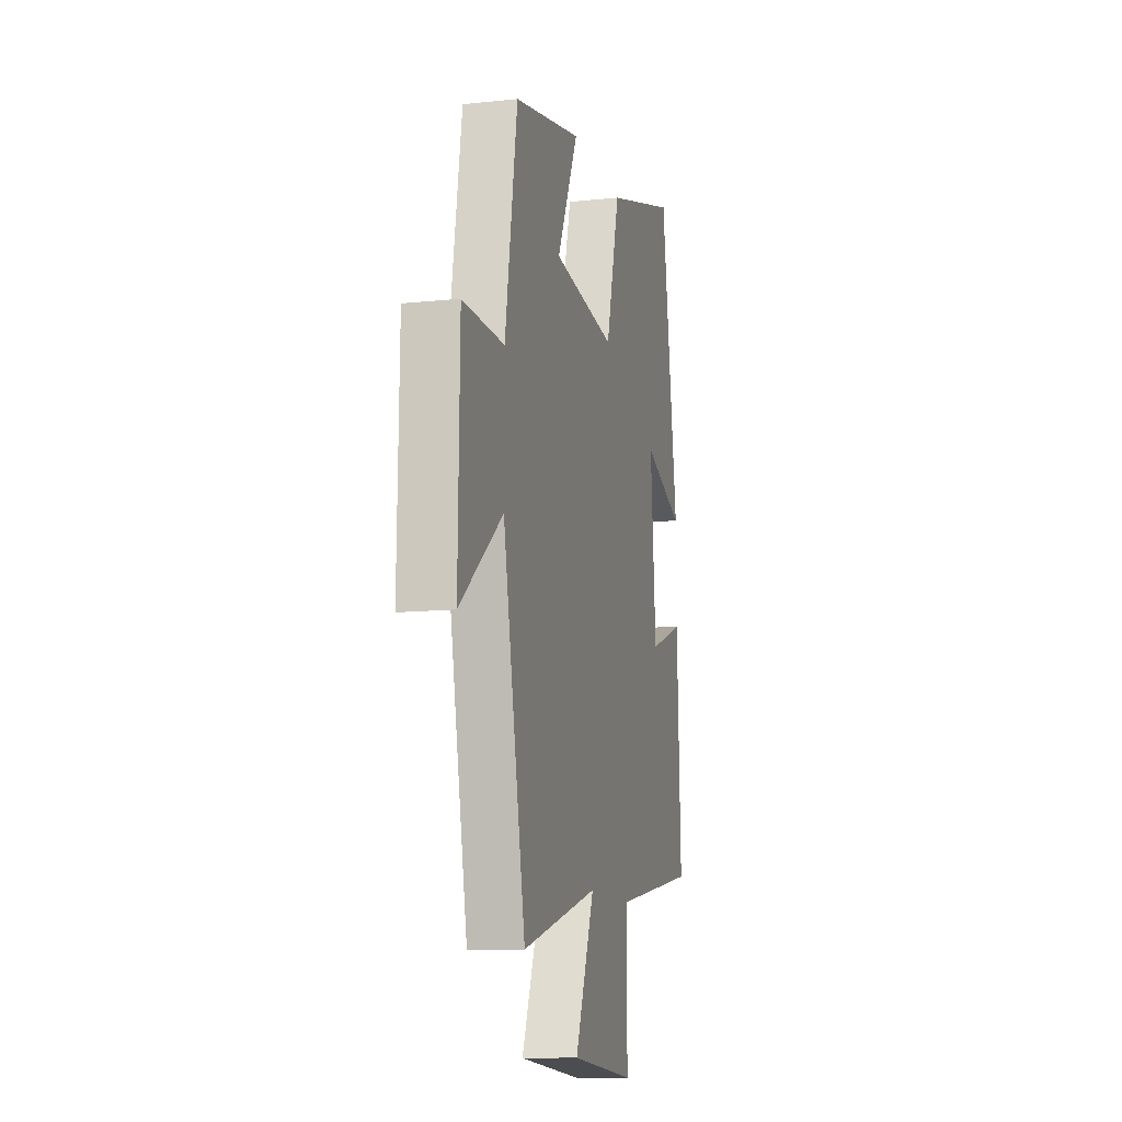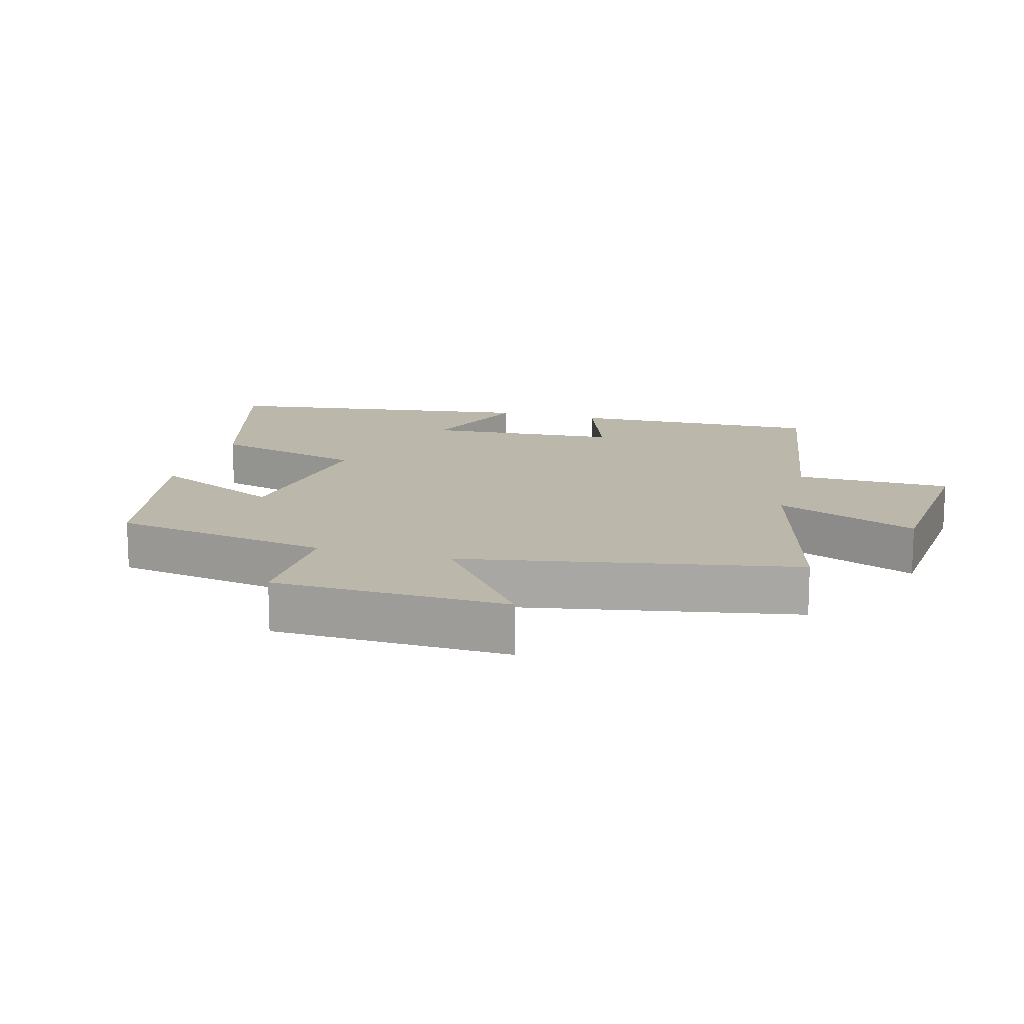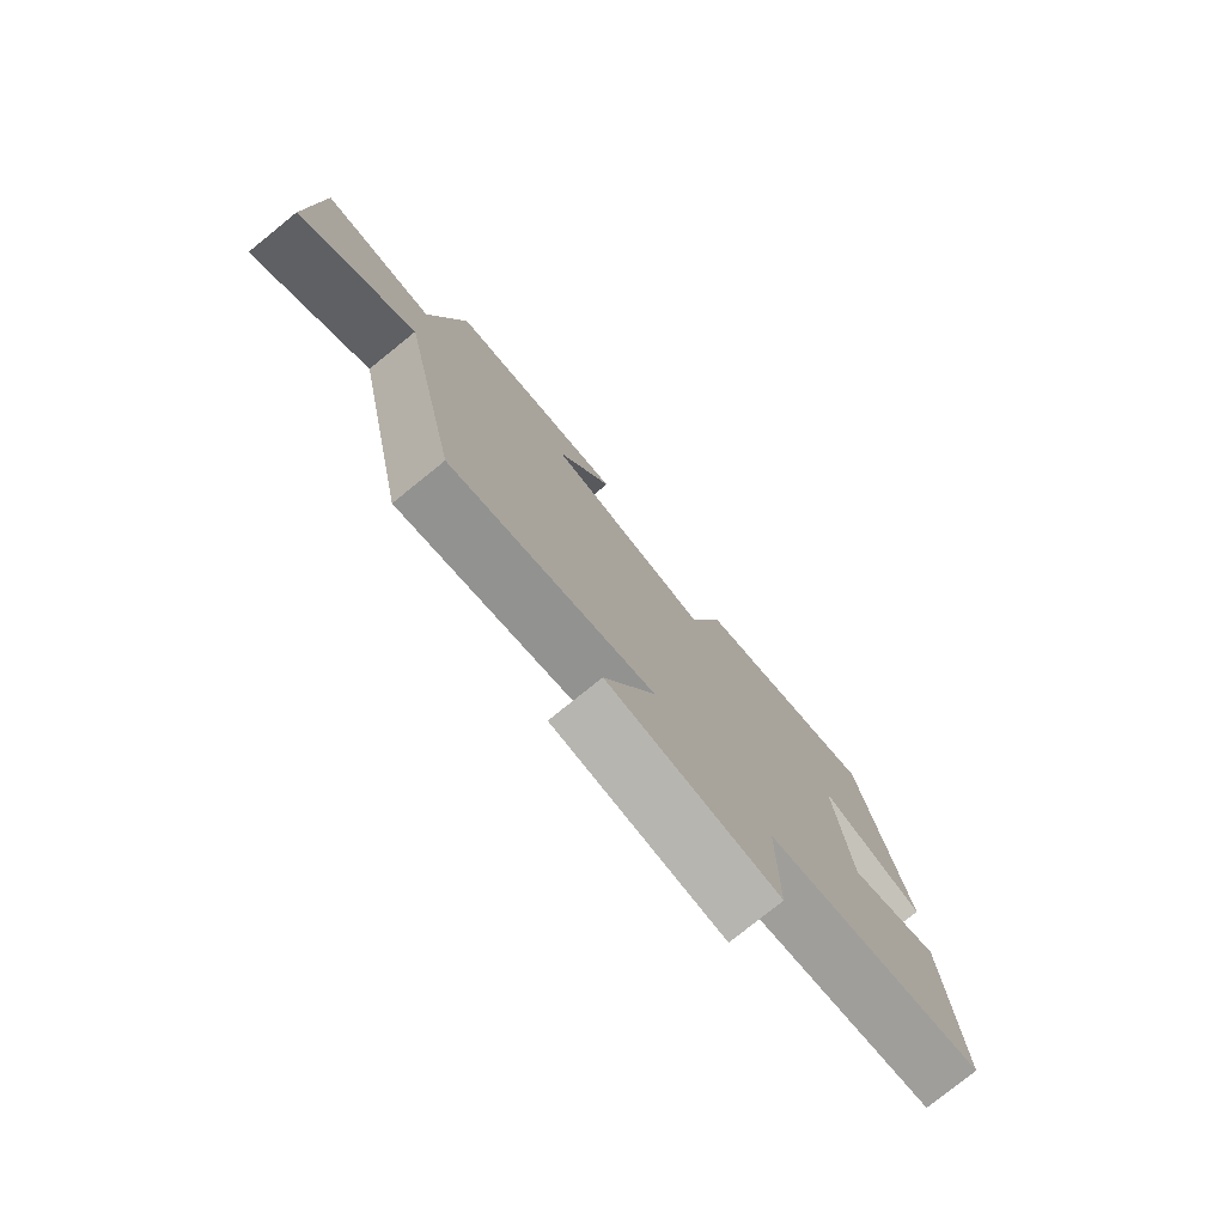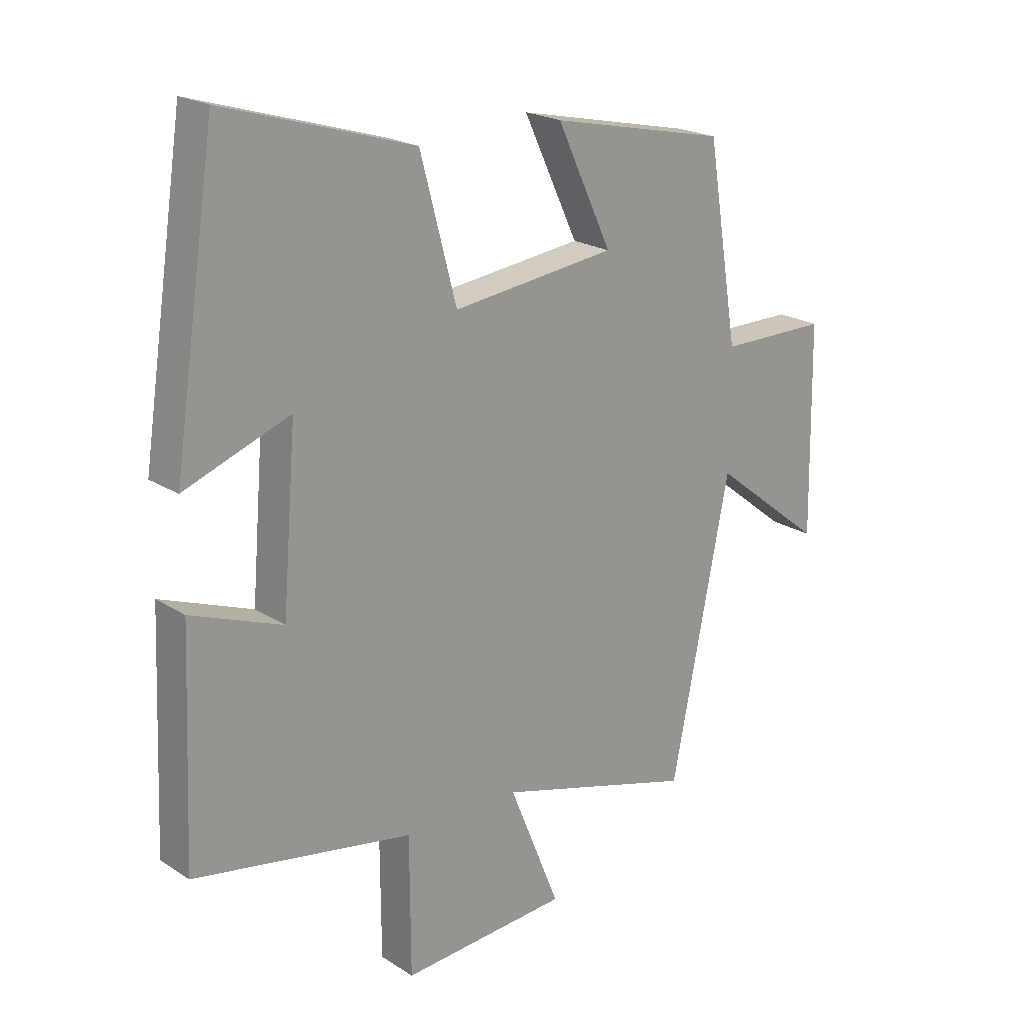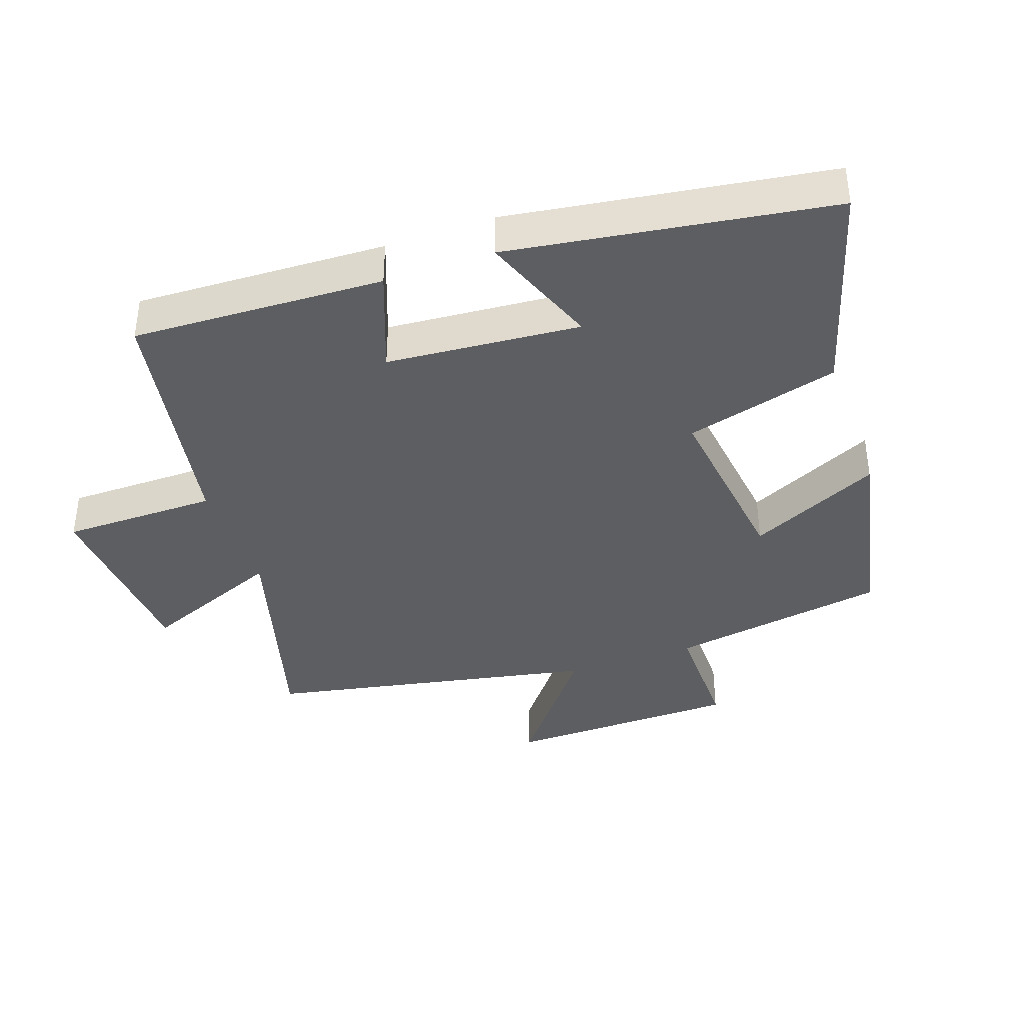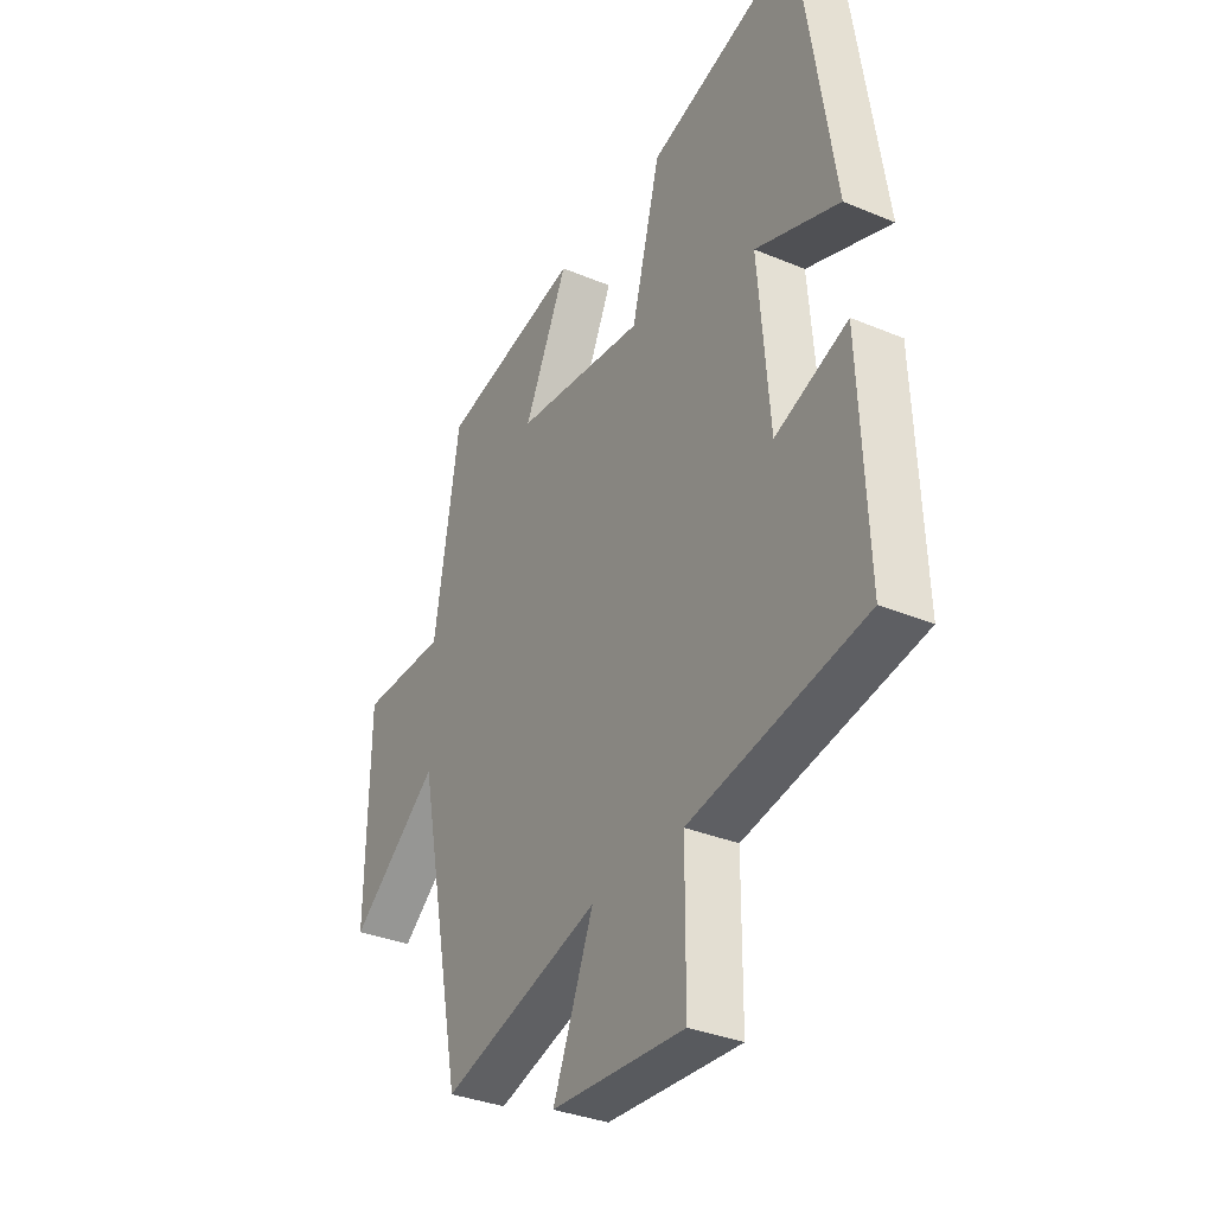
<metadata>
{"format":"obj","ext":"obj","renderer":"f3d","projection":"perspective","resolution":1024,"background":"white","views":[{"elev":-12.0,"azim":104.1,"up":"+Z"},{"elev":14.4,"azim":106.3,"up":"+Y"},{"elev":-78.4,"azim":128.9,"up":"+Z"},{"elev":21.0,"azim":-41.2,"up":"+Z"},{"elev":-38.8,"azim":-70.5,"up":"+Y"},{"elev":-34.0,"azim":-119.6,"up":"+Z"}]}
</metadata>
<code>
v 0.4 0.07 -0.597
v 0.059 0.07 -0.5
v 0.146 0.07 -0.715
v -0.14 0.07 -0.735
v -0.141 0.07 -0.5
v -0.516 0.07 -0.432
v -0.5 0.07 -0.052
v -0.344 0.07 -0.111
v -0.32 0.07 0.181
v -0.5 0.07 0.114
v -0.427 0.07 0.597
v -0.104 0.07 0.5
v -0.042 0.07 0.267
v 0.238 0.07 0.301
v 0.144 0.07 0.5
v 0.446 0.07 0.435
v 0.5 0.07 0.105
v 0.685 0.07 0.105
v 0.691 0.07 -0.249
v 0.5 0.07 -0.099
v 0.4 0 -0.597
v 0.059 0 -0.5
v 0.146 0 -0.715
v -0.14 0 -0.735
v -0.141 0 -0.5
v -0.516 0 -0.432
v -0.5 0 -0.052
v -0.344 0 -0.111
v -0.32 0 0.181
v -0.5 0 0.114
v -0.427 0 0.597
v -0.104 0 0.5
v -0.042 0 0.267
v 0.238 0 0.301
v 0.144 0 0.5
v 0.446 0 0.435
v 0.5 0 0.105
v 0.685 0 0.105
v 0.691 0 -0.249
v 0.5 0 -0.099
f 17 18 19 20
f 17 20 1 2
f 14 15 16 17
f 13 14 17 2
f 12 13 2
f 9 10 11 12
f 8 9 12 2
f 5 6 7 8
f 5 8 2 3
f 3 4 5
f 40 39 38 37
f 22 21 40 37
f 37 36 35 34
f 22 37 34 33
f 22 33 32
f 32 31 30 29
f 22 32 29 28
f 28 27 26 25
f 23 22 28 25
f 25 24 23
f 1 21 22 2
f 2 22 23 3
f 3 23 24 4
f 4 24 25 5
f 5 25 26 6
f 6 26 27 7
f 7 27 28 8
f 8 28 29 9
f 9 29 30 10
f 10 30 31 11
f 11 31 32 12
f 12 32 33 13
f 13 33 34 14
f 14 34 35 15
f 15 35 36 16
f 16 36 37 17
f 17 37 38 18
f 18 38 39 19
f 19 39 40 20
f 20 40 21 1

</code>
